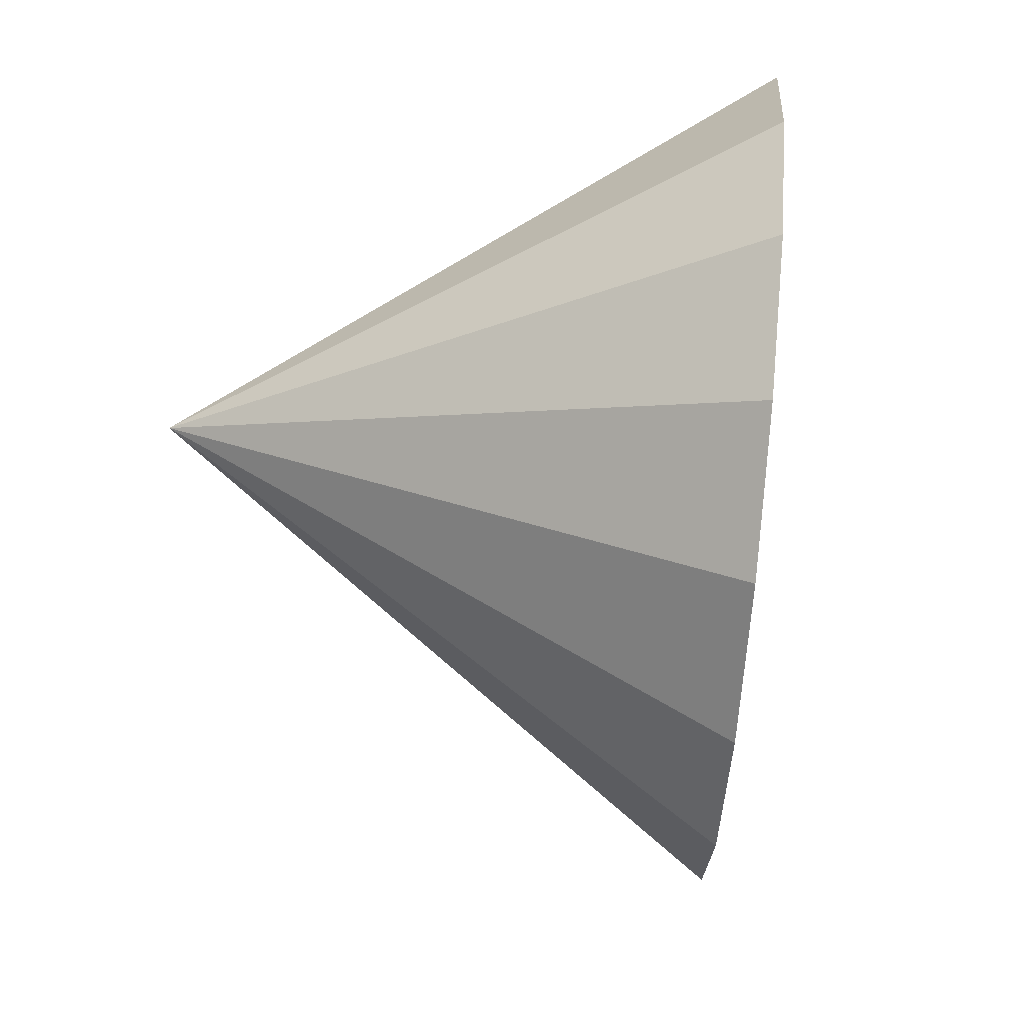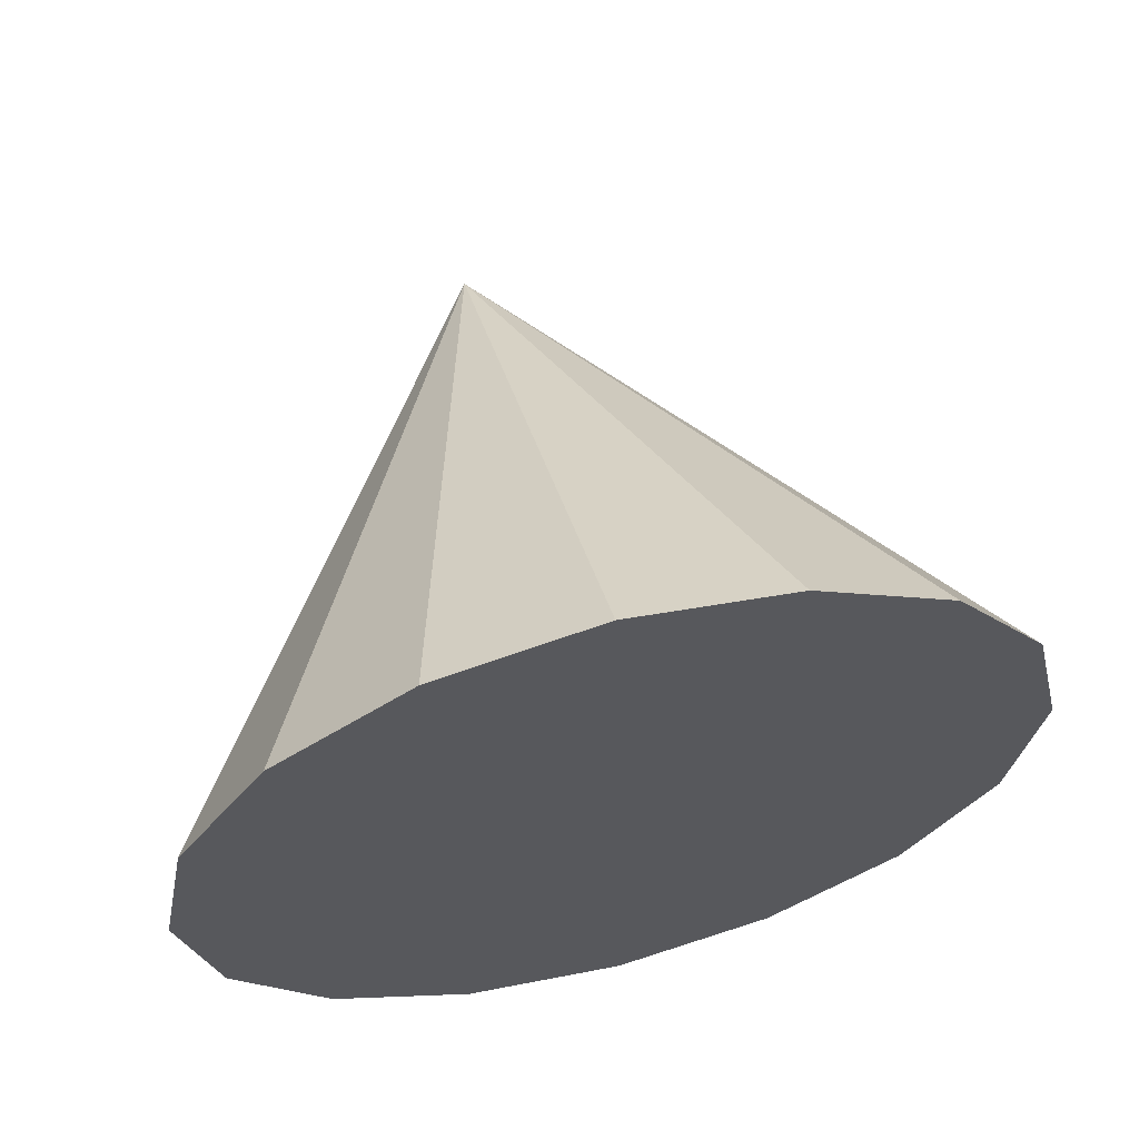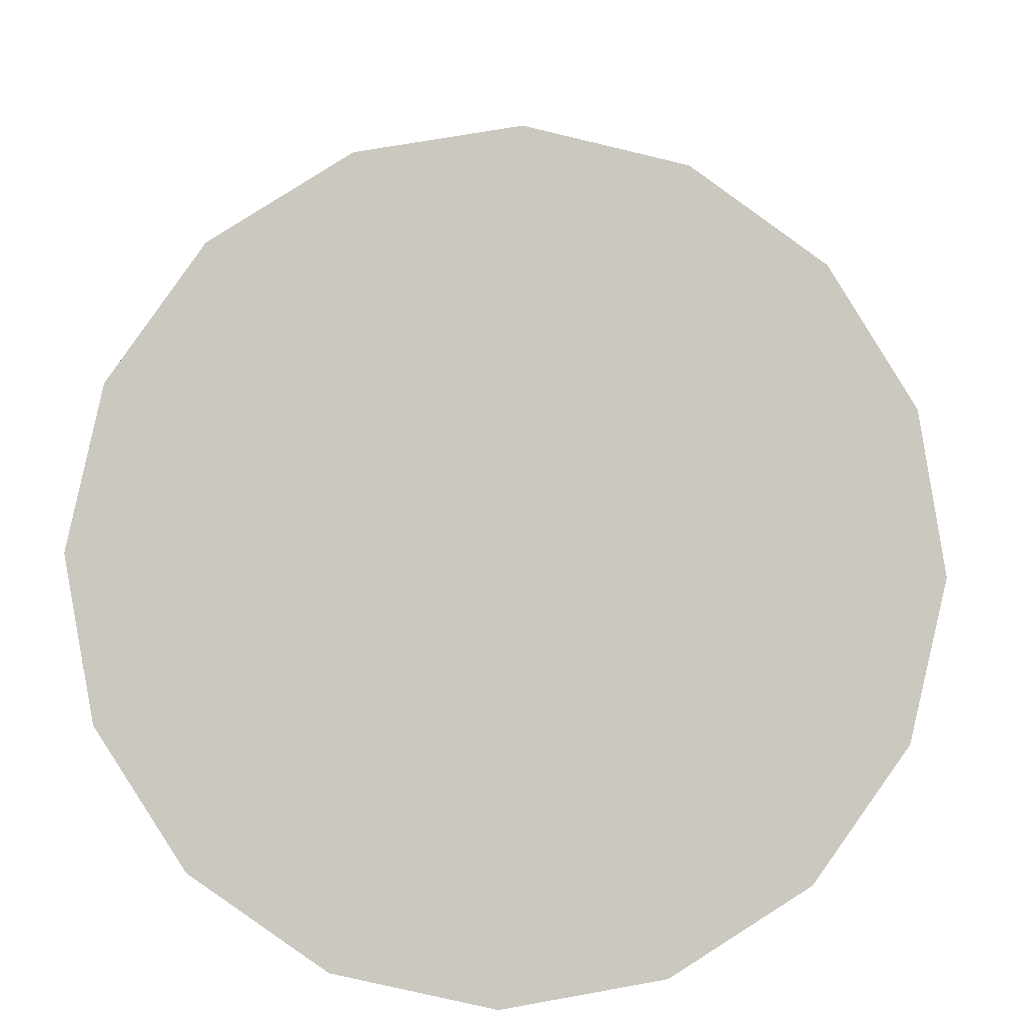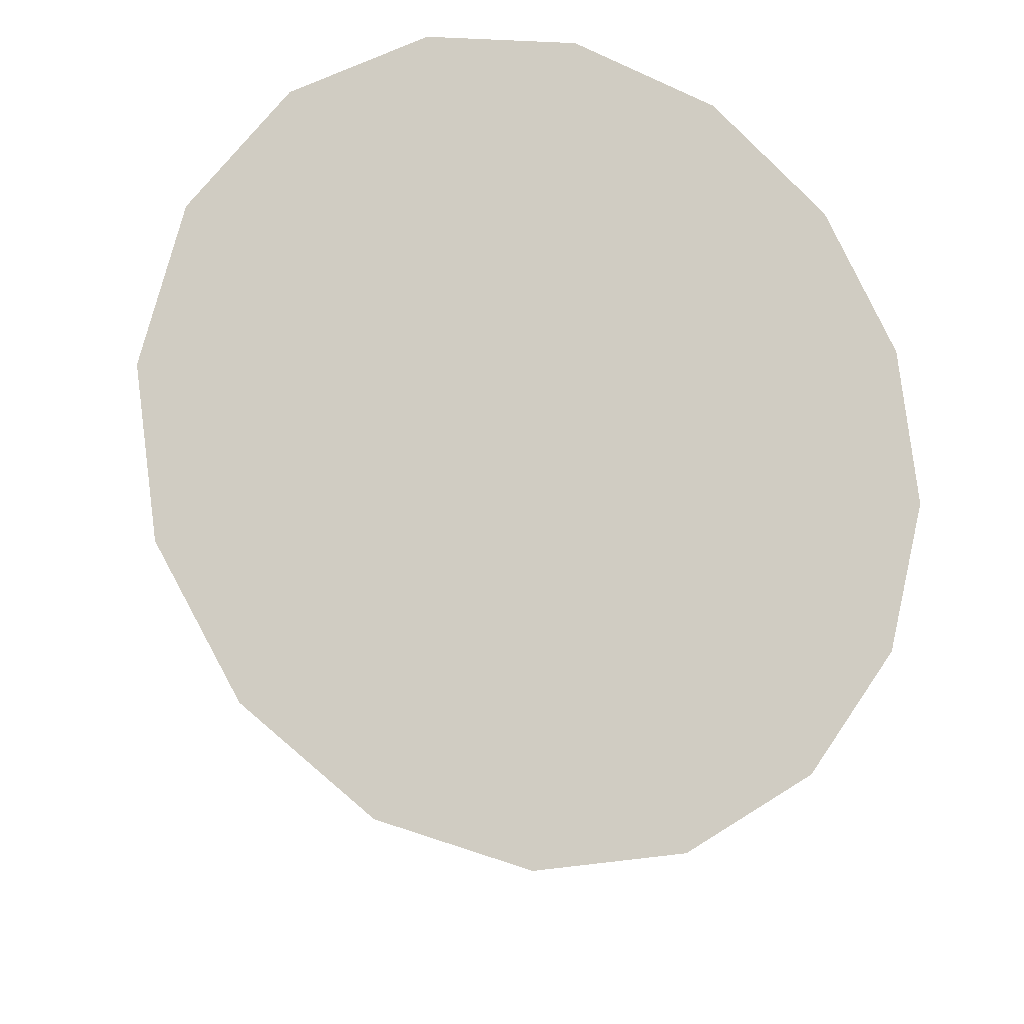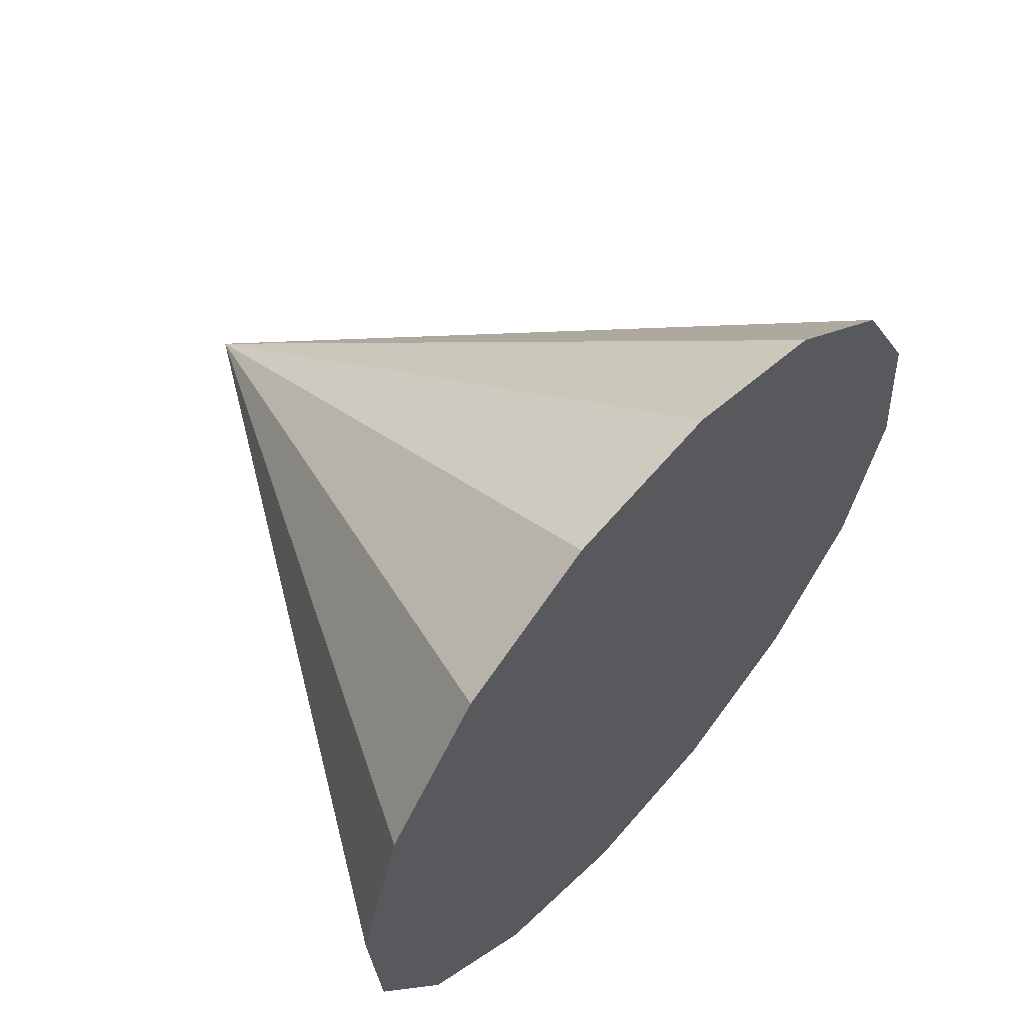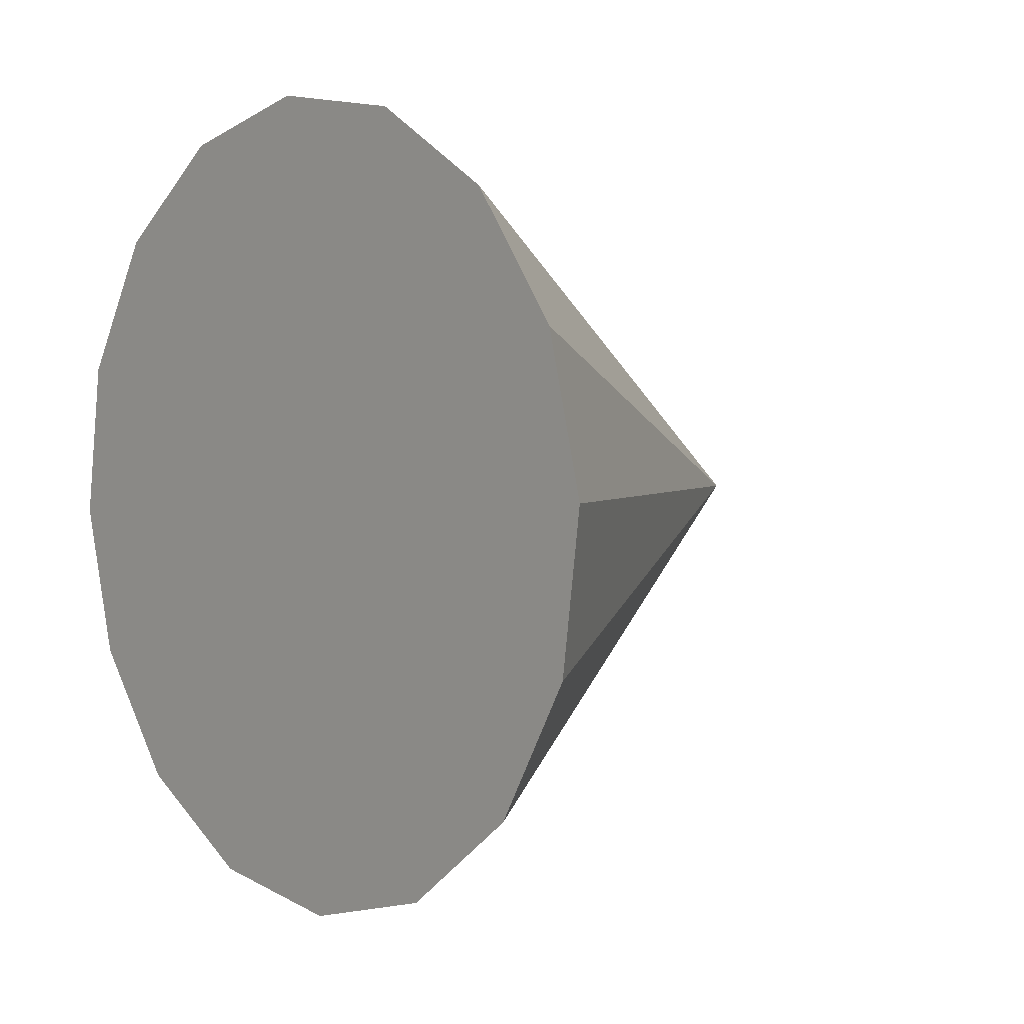
<metadata>
{"format":"obj","ext":"obj","renderer":"f3d","projection":"perspective","resolution":1024,"background":"white","views":[{"elev":-52.2,"azim":10.6,"up":"+Z"},{"elev":77.4,"azim":79.3,"up":"+Y"},{"elev":12.3,"azim":90.3,"up":"+Y"},{"elev":-17.7,"azim":79.9,"up":"+Z"},{"elev":53.8,"azim":54.9,"up":"+Z"},{"elev":-2.5,"azim":153.4,"up":"+Z"}]}
</metadata>
<code>
o Cone.231_Cone.1707
v 2.797 0.4882 -0.9454
v 2.694 0.7627 -1.406
v 2.564 1.19 -1.72
v 2.427 1.704 -1.84
v 2.304 2.228 -1.748
v 2.213 2.681 -1.458
v 2.168 2.995 -1.013
v 2.177 3.121 -0.4823
v 2.237 3.041 0.05431
v 2.34 2.766 0.5148
v 2.469 2.339 0.8291
v 0.581 1.283 -0.3006
v 2.606 1.825 0.9494
v 2.73 1.301 0.8573
v 2.821 0.8479 0.5668
v 2.865 0.5343 0.1223
v 2.857 0.4079 -0.4088
f 1 12 2
f 2 12 3
f 3 12 4
f 4 12 5
f 5 12 6
f 6 12 7
f 7 12 8
f 8 12 9
f 9 12 10
f 10 12 11
f 11 12 13
f 13 12 14
f 14 12 15
f 15 12 16
f 16 12 17
f 17 12 1
f 17 4 8
f 17 1 4
f 1 2 4
f 2 3 4
f 4 5 6
f 6 7 8
f 8 9 10
f 10 11 13
f 13 14 15
f 15 16 17
f 4 6 8
f 8 10 13
f 13 15 8
f 15 17 8

</code>
